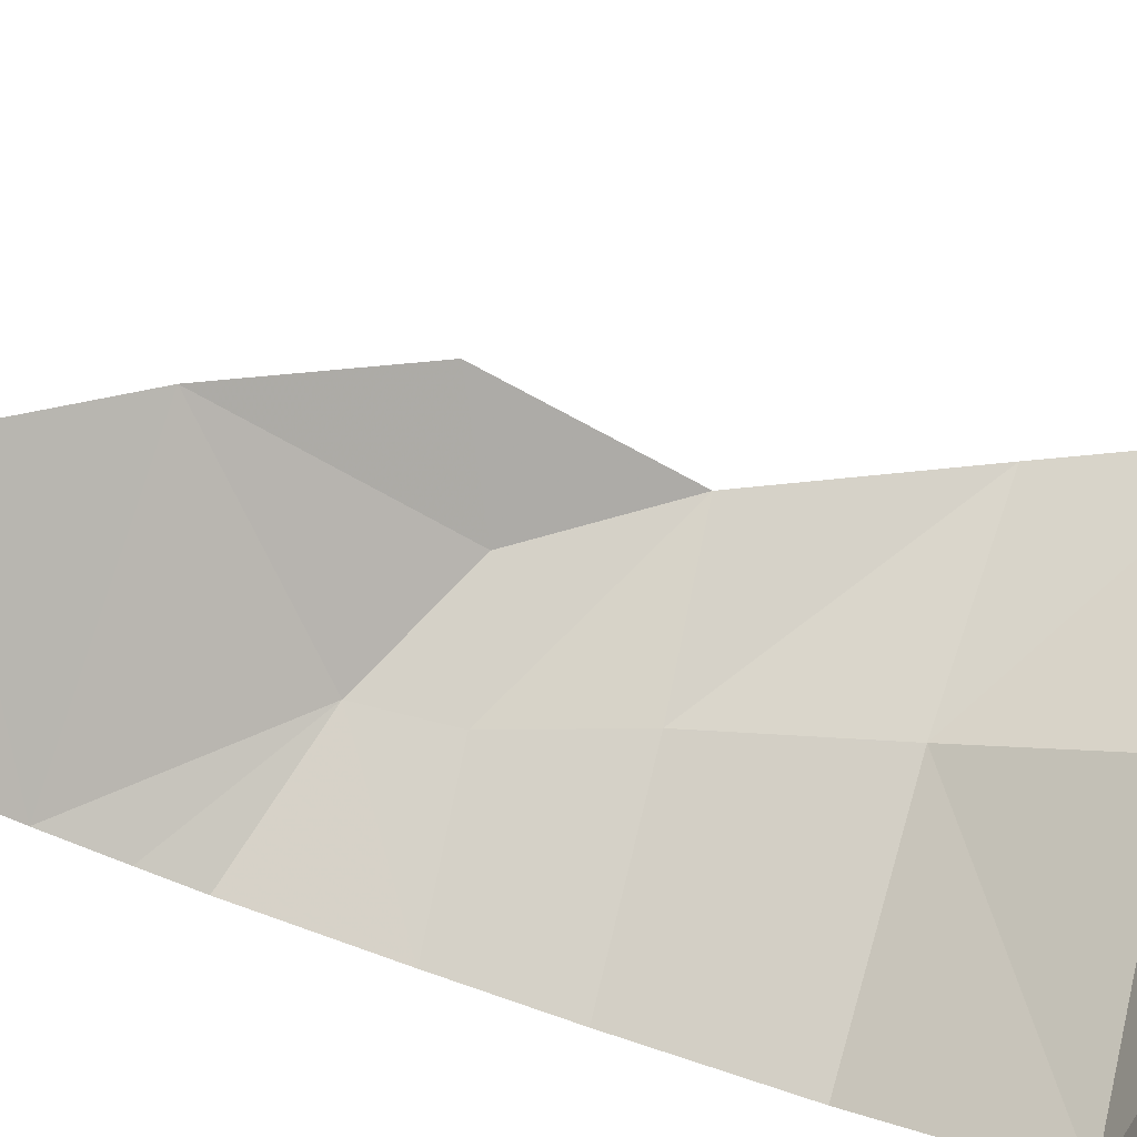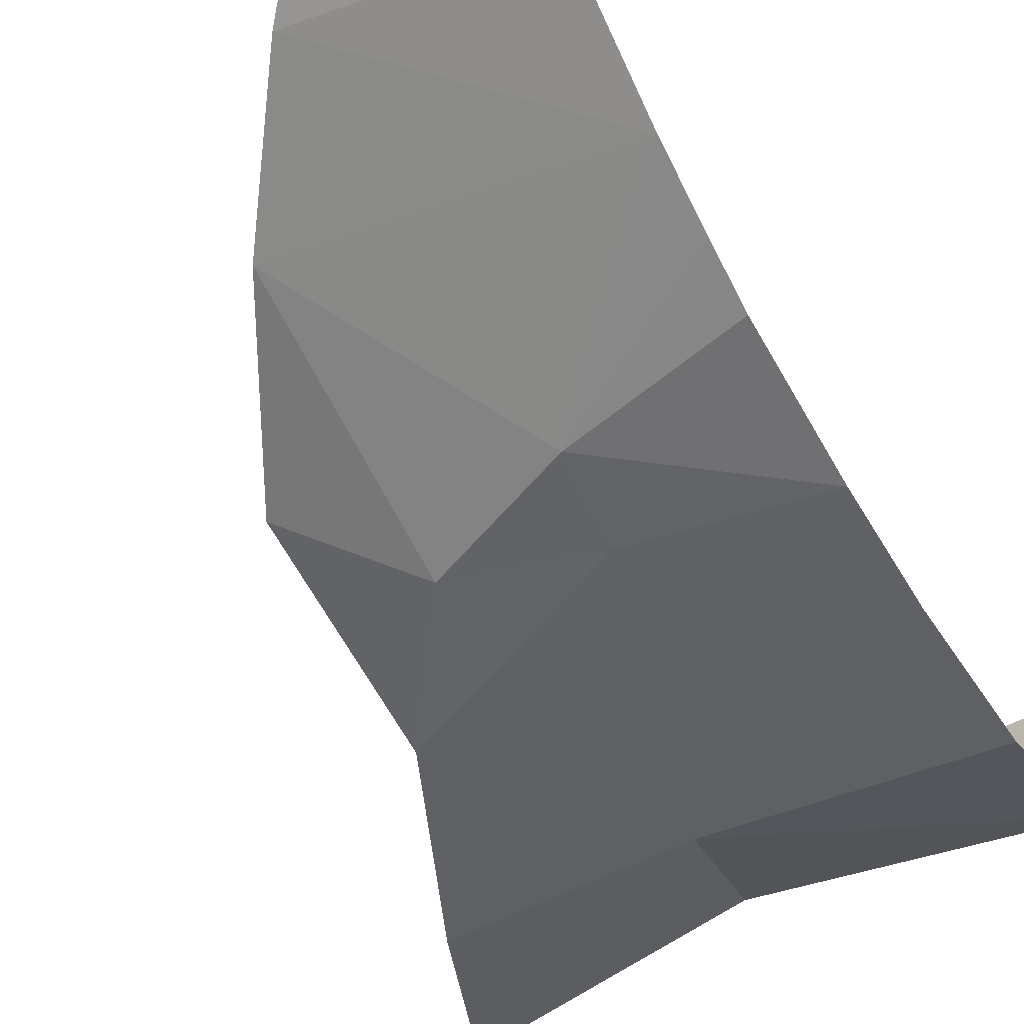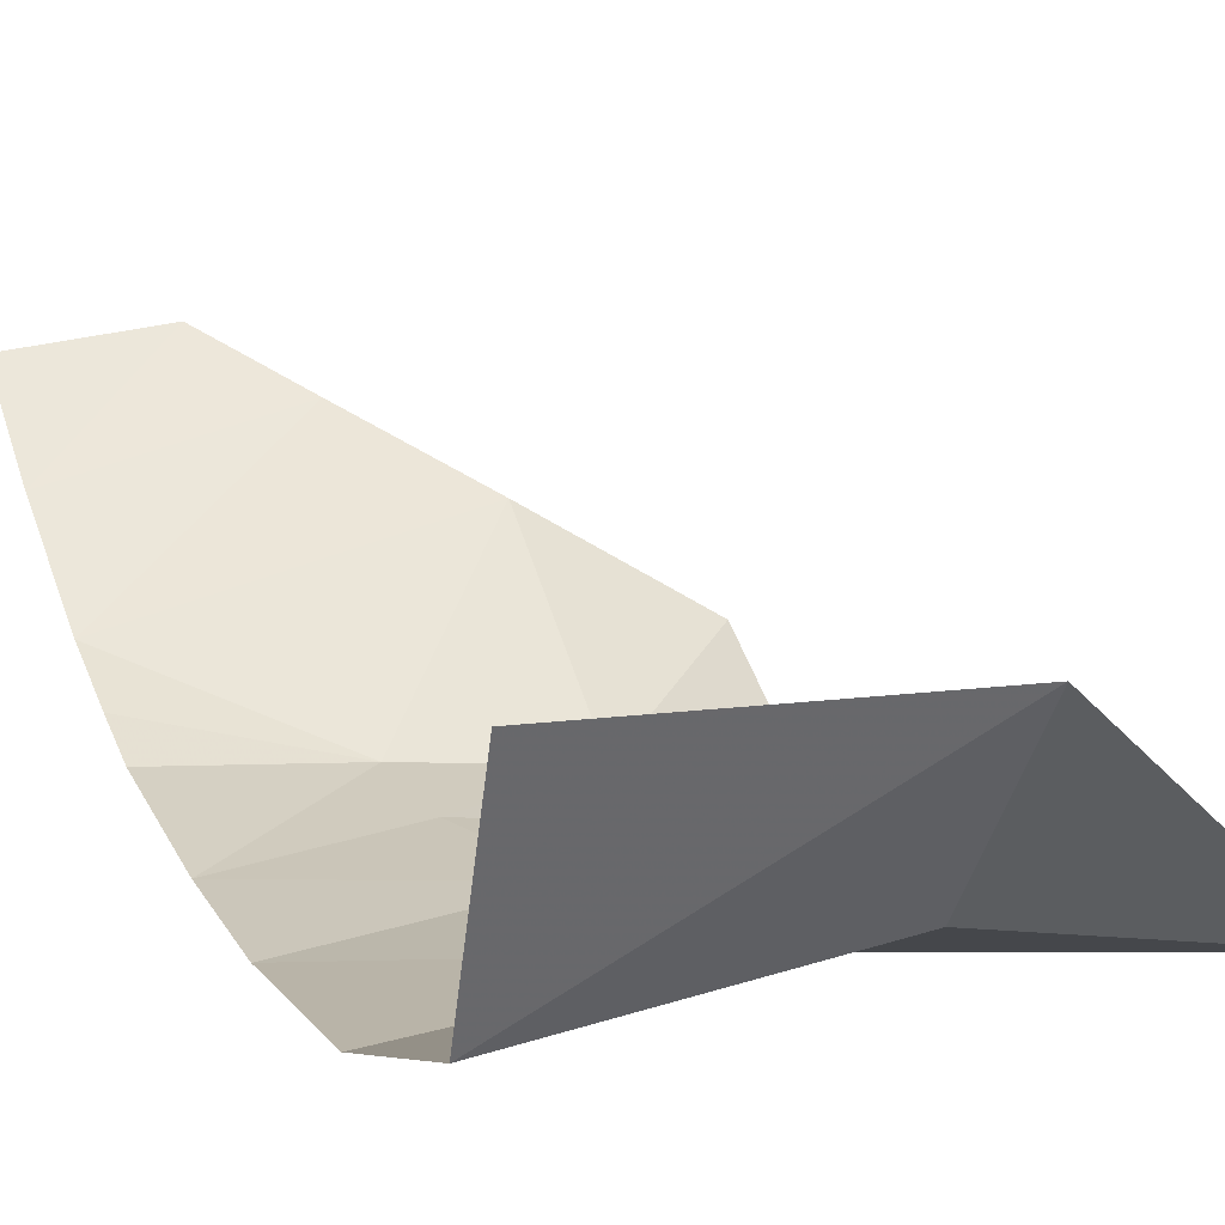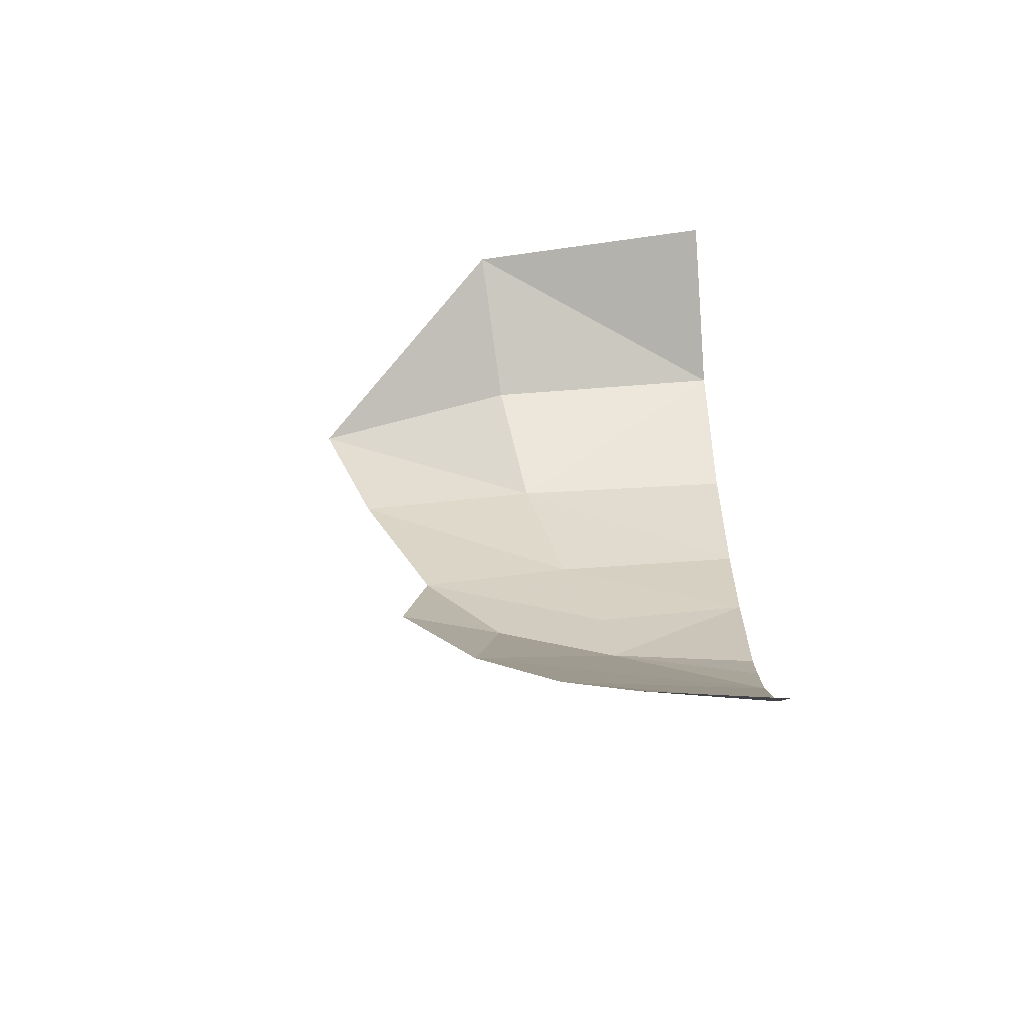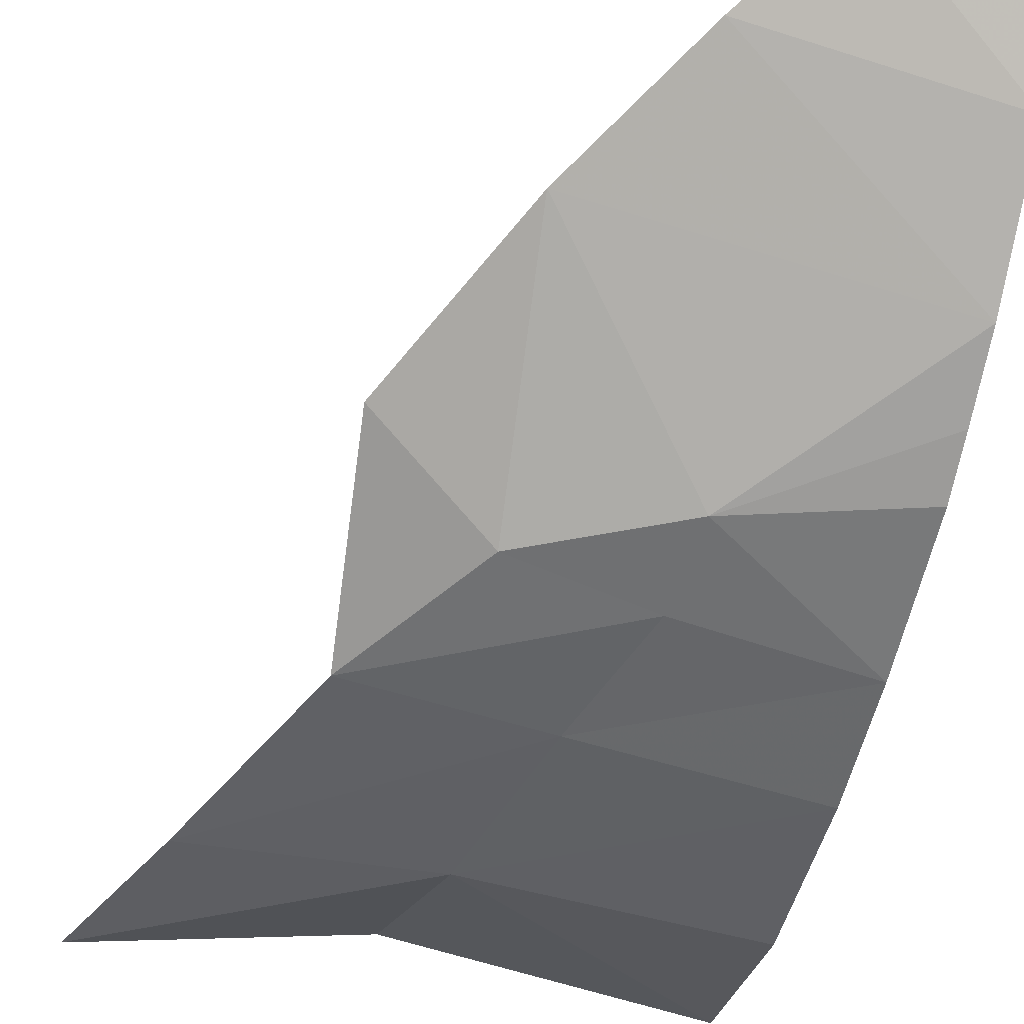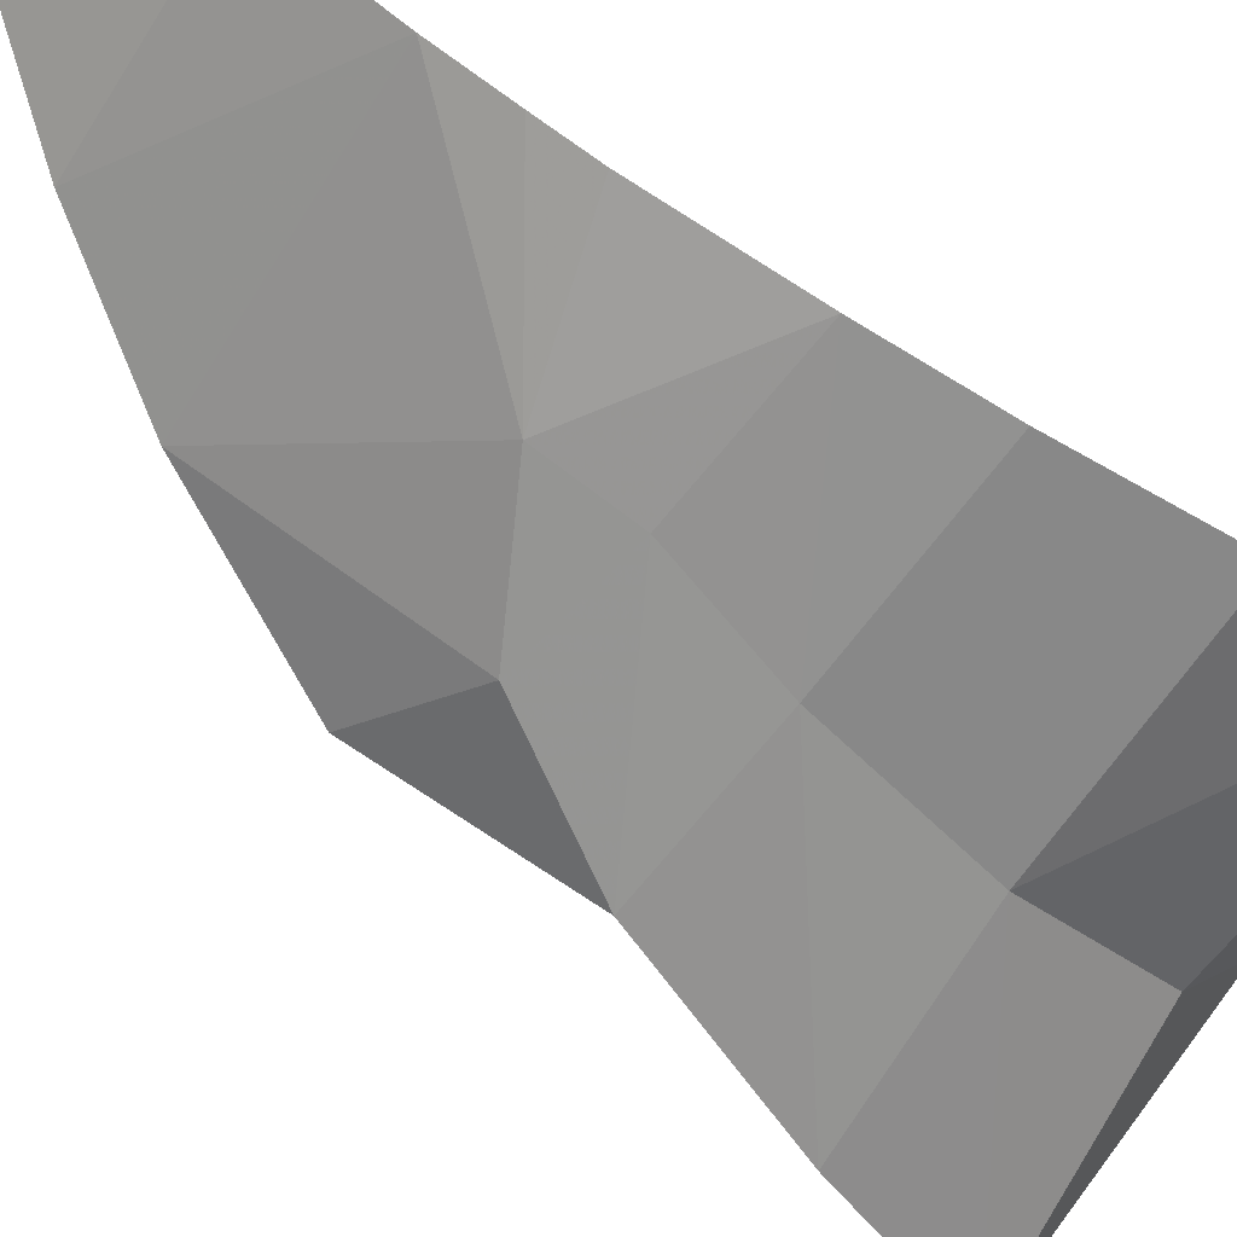
<metadata>
{"format":"obj","ext":"obj","renderer":"f3d","projection":"perspective","resolution":1024,"background":"white","views":[{"elev":76.3,"azim":-71.3,"up":"+Y"},{"elev":-49.1,"azim":-151.1,"up":"+Y"},{"elev":19.1,"azim":-21.9,"up":"+Y"},{"elev":-61.5,"azim":-175.7,"up":"+Z"},{"elev":-50.7,"azim":167.5,"up":"+Y"},{"elev":-68.1,"azim":-121.2,"up":"+Y"}]}
</metadata>
<code>
v 0.3613 -1.297 -0.8965
v 0 -1.368 -0.8895
v 0.2356 -1.227 -1.042
v 0.2356 -1.227 -1.042
v 0 -1.368 -0.8895
v 0 -1.248 -1.059
v 0 -1.587 -0.2253
v 0 -1.557 -0.4745
v 0.2646 -1.566 -0.4093
v 0.2646 -1.566 -0.4093
v 0.2792 -1.576 -0.2601
v 0 -1.587 -0.2253
v 0.4875 -1.564 -0.3039
v 0.6421 -1.573 -0.081
v 0.2792 -1.576 -0.2601
v 0.2792 -1.576 -0.2601
v 0.6421 -1.573 -0.081
v 0.3537 -1.576 -0.0468
v 0.5146 -1.377 -0.6826
v 0 -1.48 -0.6826
v 0.3613 -1.297 -0.8965
v 0 -1.48 -0.6826
v 0 -1.368 -0.8895
v 0.3613 -1.297 -0.8965
v 0.4774 -1.418 0.5083
v 0.4283 -1.544 0.247
v 0.8934 -1.507 0.5194
v 0.8934 -1.507 0.5194
v 0.4283 -1.544 0.247
v 0.7876 -1.558 0.25
v 0 -1.44 0.5597
v 0 -1.561 0.2662
v 0.4283 -1.544 0.247
v 0.4283 -1.544 0.247
v 0.4774 -1.418 0.5083
v 0 -1.44 0.5597
v 0.5008 -1.14 0.6655
v 0.4774 -1.418 0.5083
v 0.8934 -1.507 0.5194
v 0 -1.107 0.6704
v 0 -1.44 0.5597
v 0.5008 -1.14 0.6655
v 0.4774 -1.418 0.5083
v 0.5008 -1.14 0.6655
v 0 -1.44 0.5597
v 0.6421 -1.573 -0.081
v 0.7876 -1.558 0.25
v 0.3537 -1.576 -0.0468
v 0.7876 -1.558 0.25
v 0.4283 -1.544 0.247
v 0.3537 -1.576 -0.0468
v 0.3537 -1.576 -0.0468
v 0.4283 -1.544 0.247
v 0 -1.593 -0.01775
v 0 -1.593 -0.01775
v 0.4283 -1.544 0.247
v 0 -1.561 0.2662
v 0.6421 -1.573 -0.081
v 0.4875 -1.564 -0.3039
v 0.6666 -1.453 -0.3993
v 0 -1.526 -0.5647
v 0.2646 -1.566 -0.4093
v 0 -1.557 -0.4745
v 0 -1.48 -0.6826
v 0.5146 -1.377 -0.6826
v 0.2646 -1.566 -0.4093
v 0.2646 -1.566 -0.4093
v 0 -1.526 -0.5647
v 0 -1.48 -0.6826
v 0.5146 -1.377 -0.6826
v 0.6666 -1.453 -0.3993
v 0.4875 -1.564 -0.3039
v 0.4875 -1.564 -0.3039
v 0.2646 -1.566 -0.4093
v 0.5146 -1.377 -0.6826
v 0.2792 -1.576 -0.2601
v 0.2646 -1.566 -0.4093
v 0.4875 -1.564 -0.3039
v 0.2792 -1.576 -0.2601
v 0.3537 -1.576 -0.0468
v 0 -1.587 -0.2253
v 0 -1.587 -0.2253
v 0.3537 -1.576 -0.0468
v 0 -1.593 -0.01775
g mesh7431241
f 1 2 3
f 4 5 6
f 7 8 9
f 10 11 12
f 13 14 15
f 16 17 18
f 19 20 21
f 22 23 24
f 25 26 27
f 28 29 30
f 31 32 33
f 34 35 36
f 37 38 39
f 40 41 42
f 43 44 45
f 46 47 48
f 49 50 51
f 52 53 54
f 55 56 57
f 58 59 60
f 61 62 63
f 64 65 66
f 67 68 69
f 70 71 72
f 73 74 75
f 76 77 78
f 79 80 81
f 82 83 84

</code>
